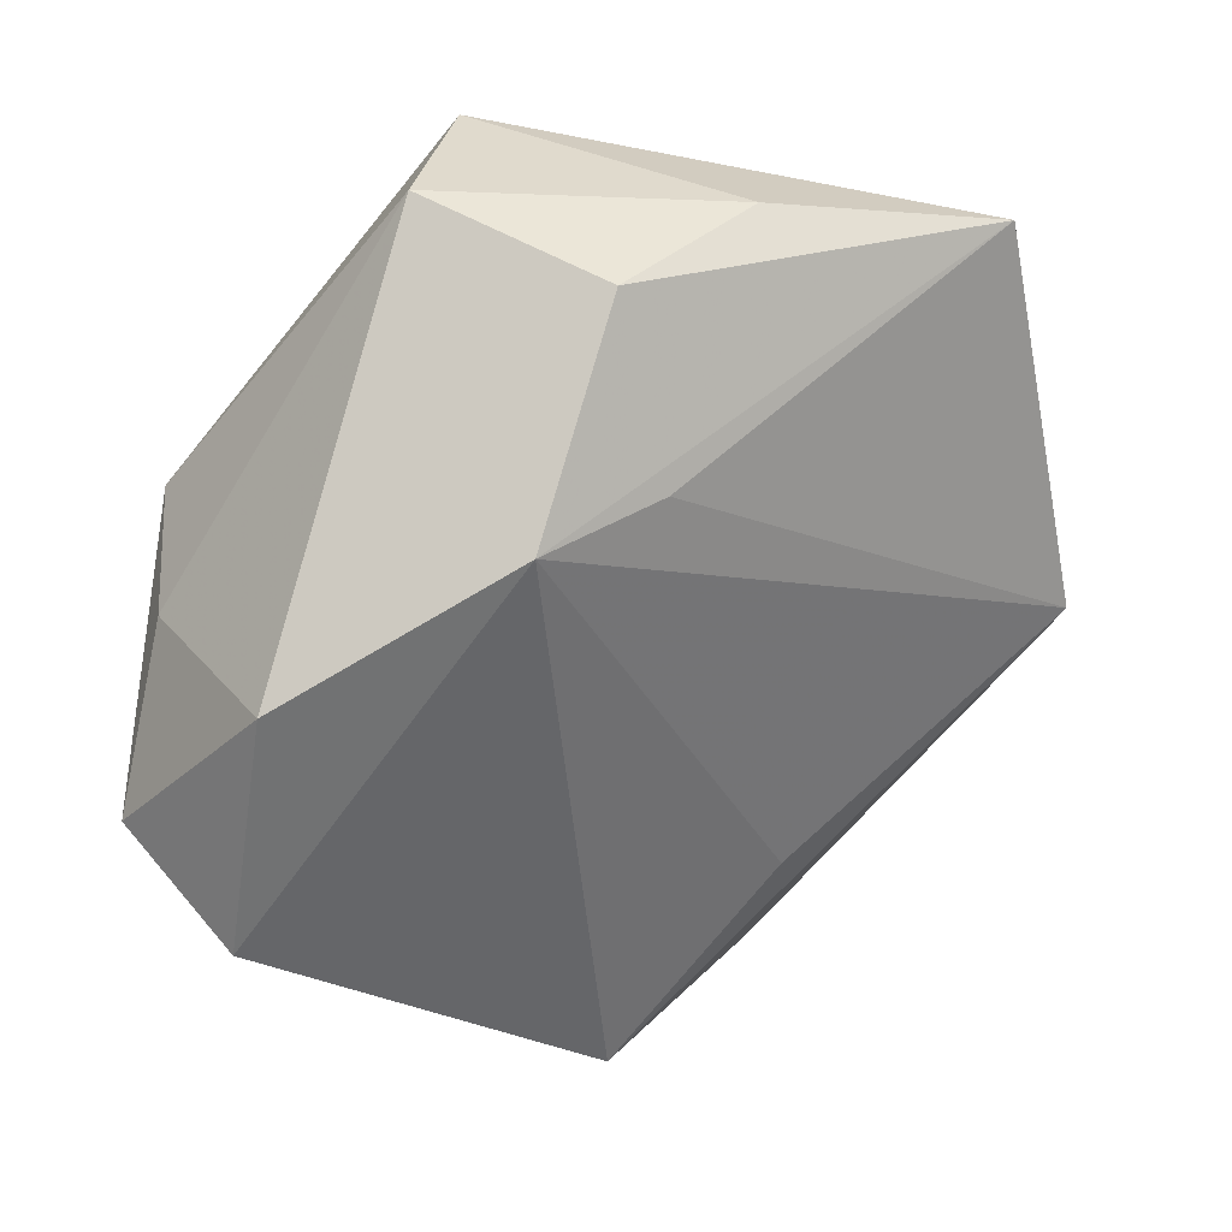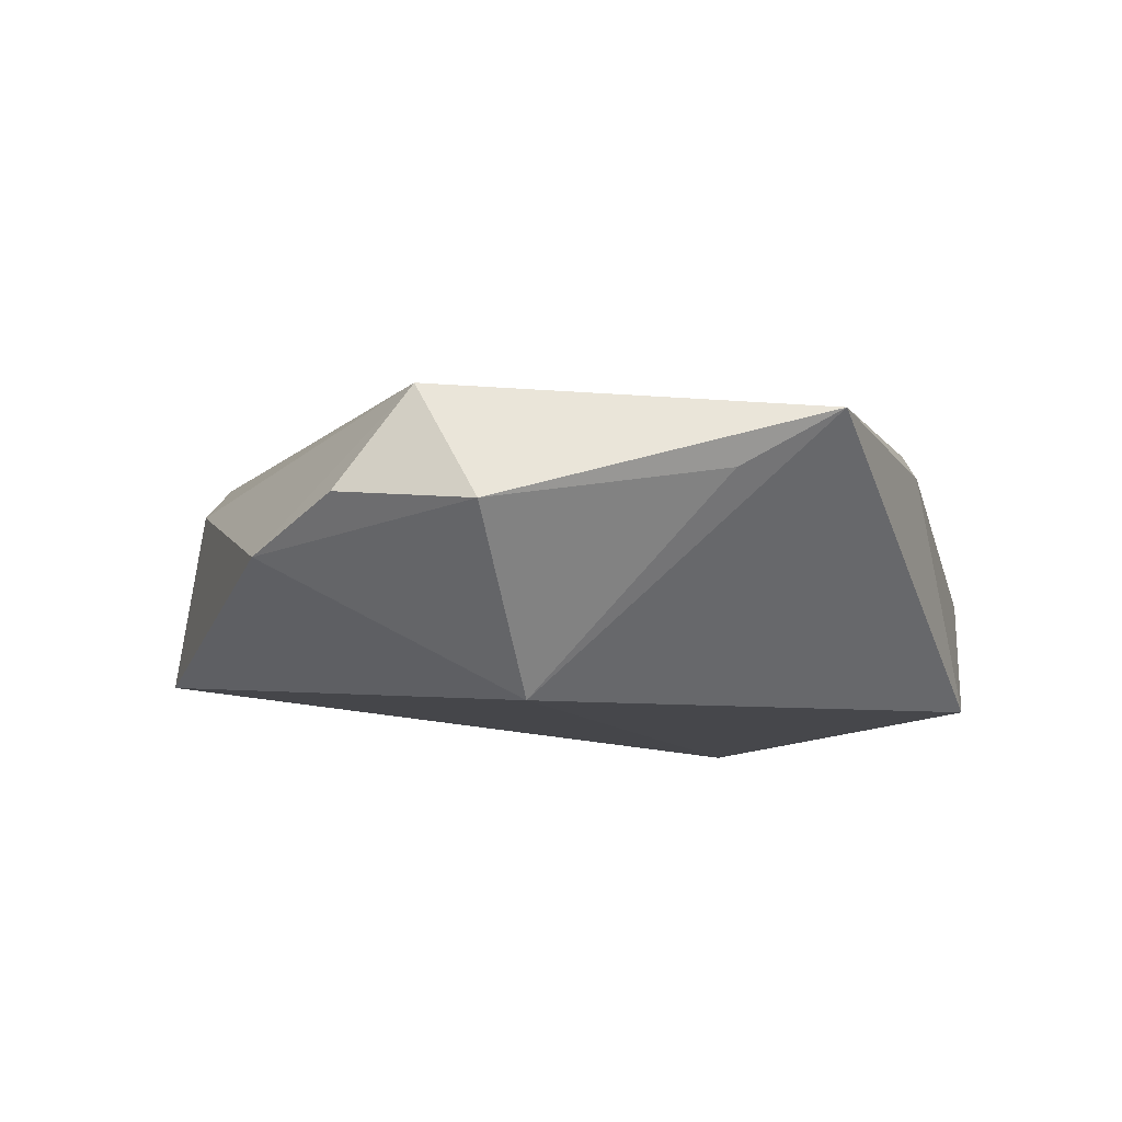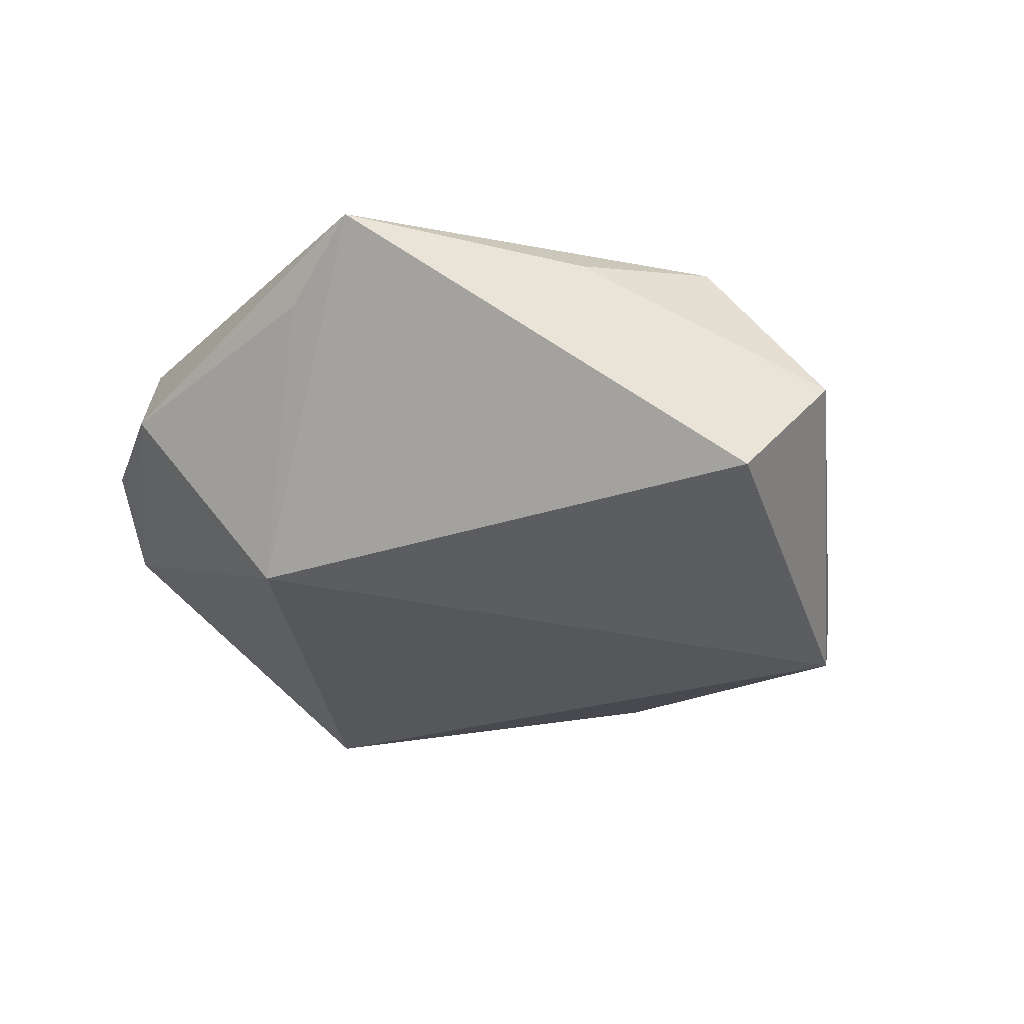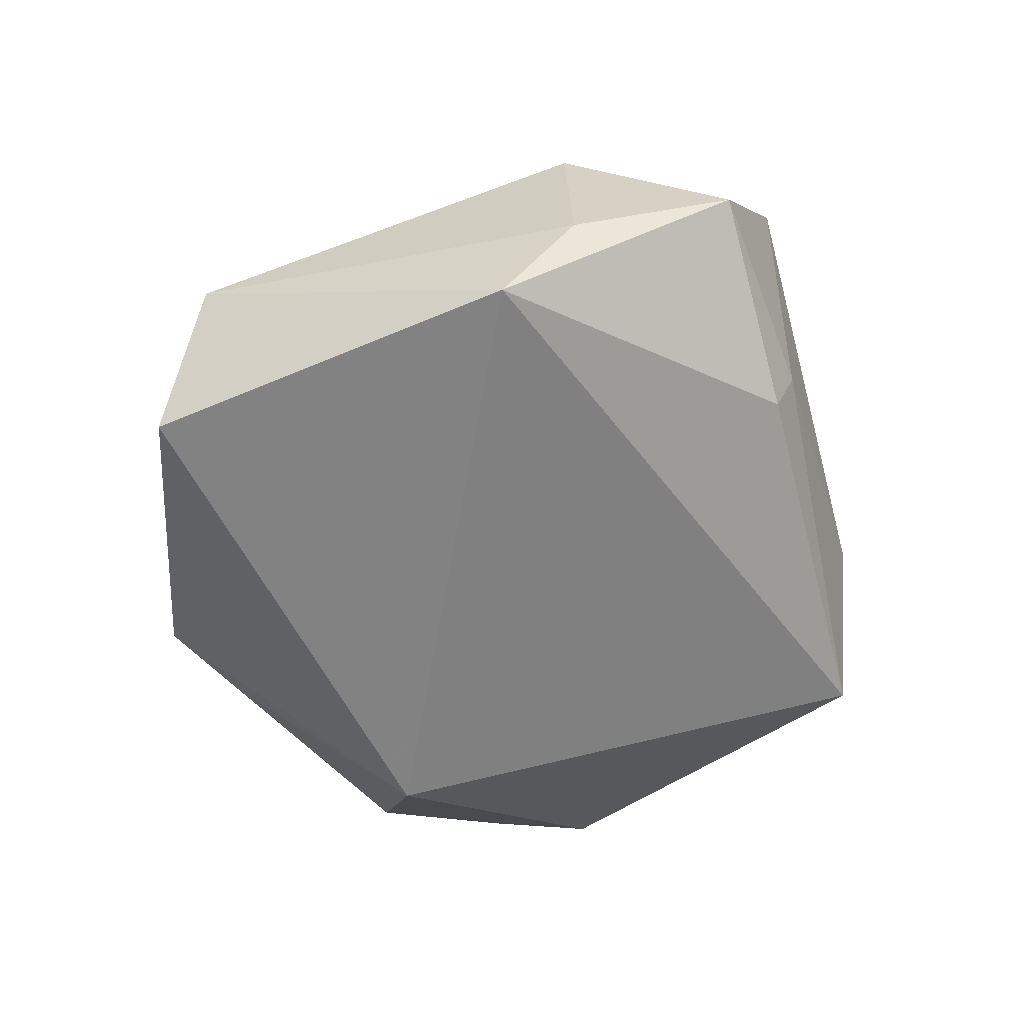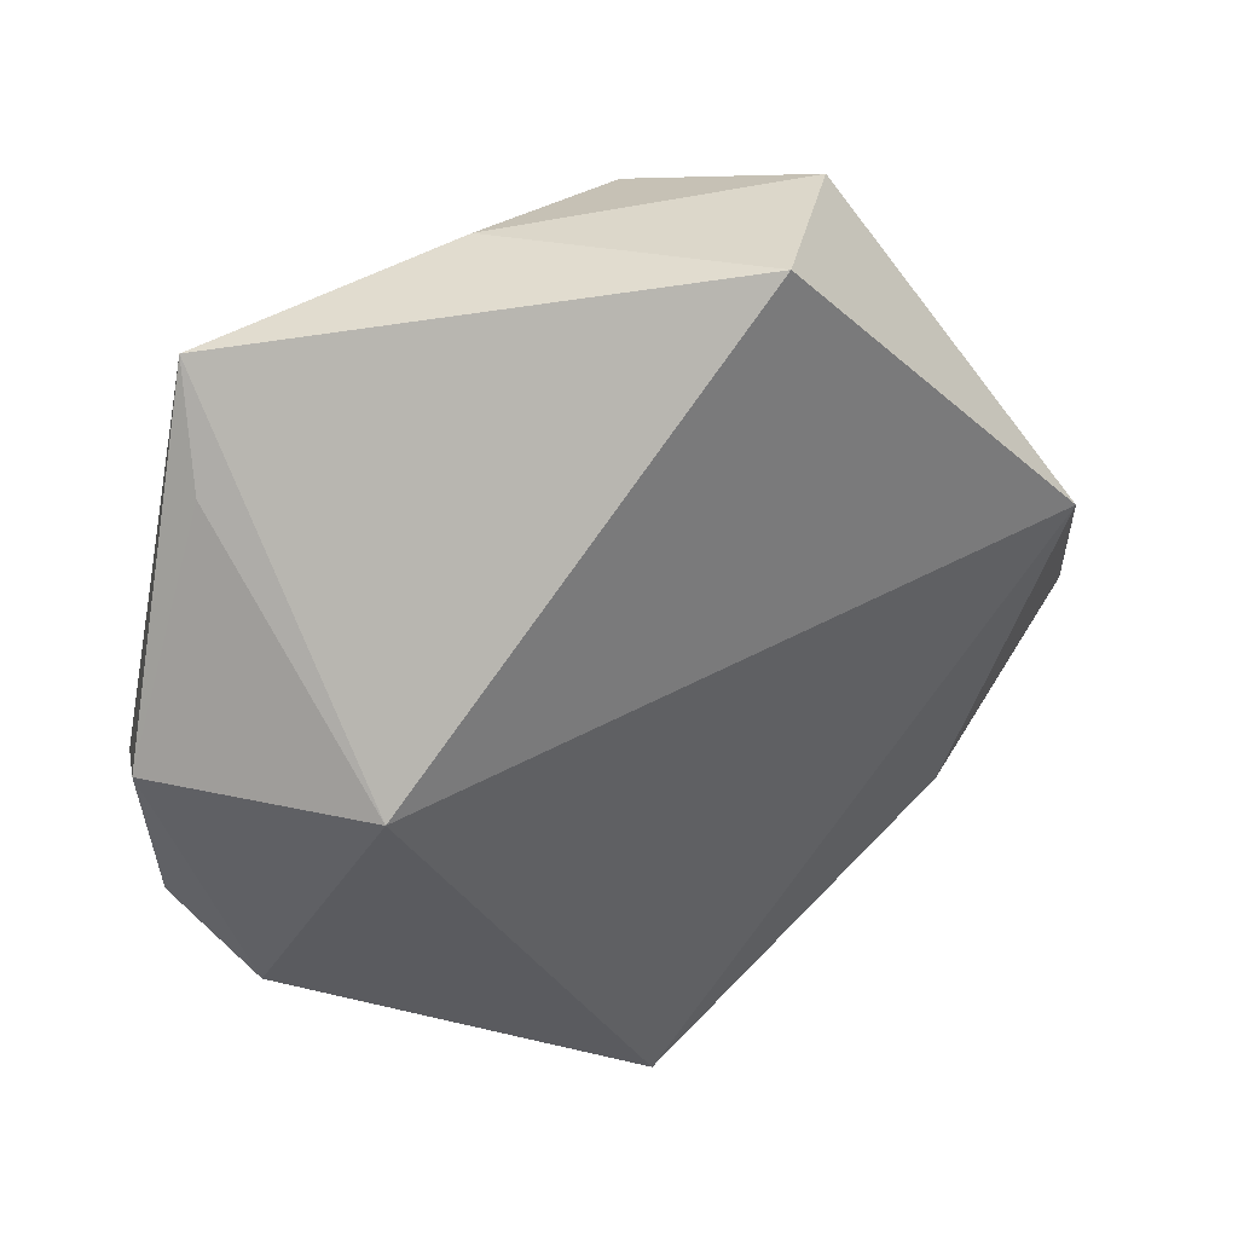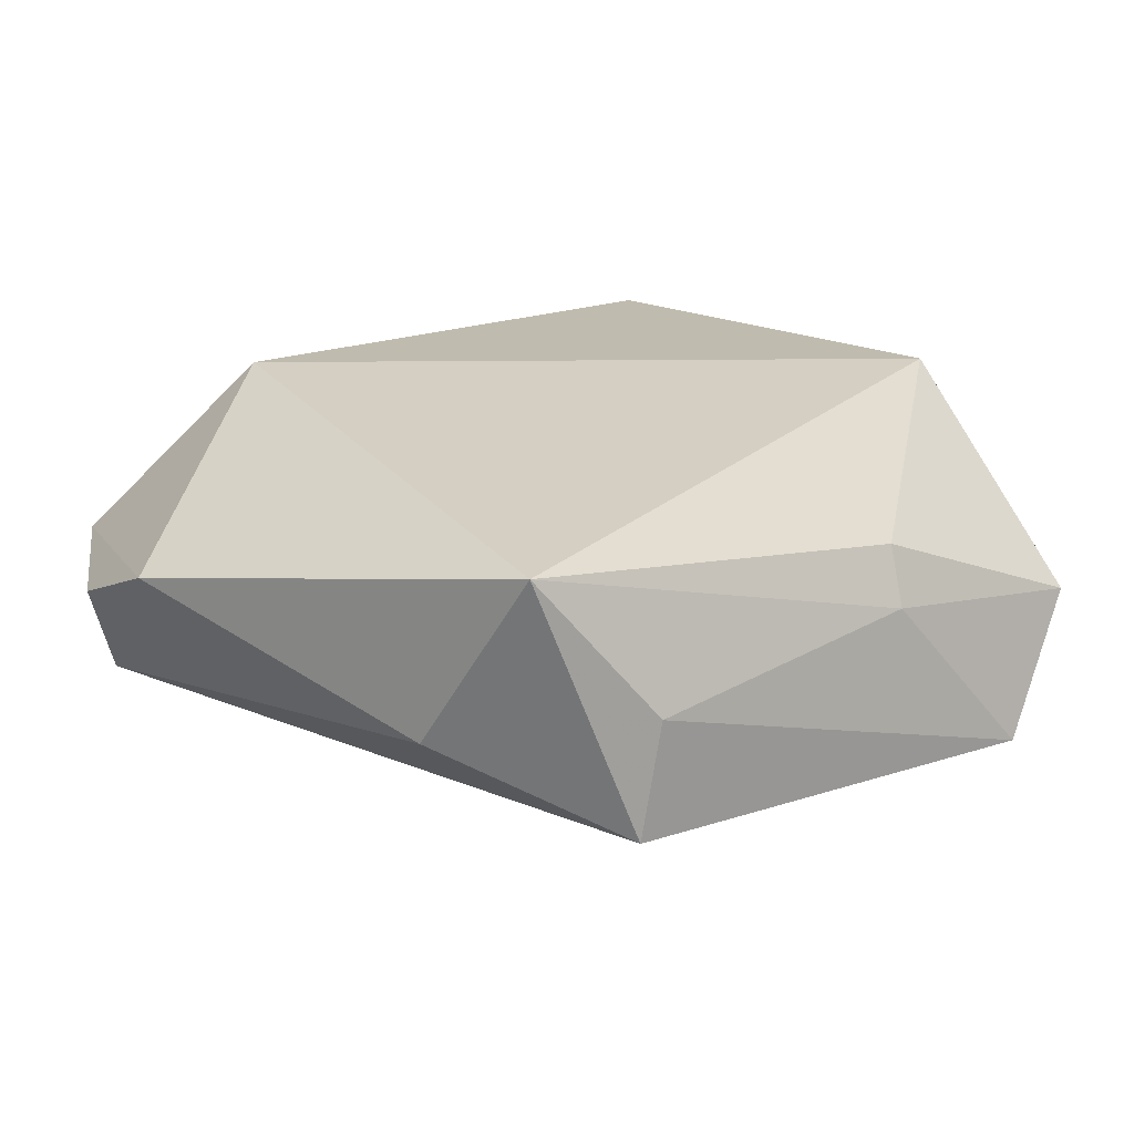
<metadata>
{"format":"obj","ext":"obj","renderer":"f3d","projection":"perspective","resolution":1024,"background":"white","views":[{"elev":28.9,"azim":-29.0,"up":"+Y"},{"elev":-9.2,"azim":100.7,"up":"+Z"},{"elev":-32.2,"azim":154.4,"up":"+Z"},{"elev":-61.4,"azim":-109.1,"up":"+Z"},{"elev":37.1,"azim":152.1,"up":"+Y"},{"elev":-71.0,"azim":177.3,"up":"+Y"}]}
</metadata>
<code>
v 0.03764 0.02211 0.003577
v 0.04696 -0.0004982 -0.0002738
v 0.01274 -0.03842 0.005191
v 0.04362 -0.00739 0.01152
v 0.03147 0.0009128 -0.0172
v -0.02916 -0.02519 -0.004254
v 0.03872 -0.02449 -0.003685
v -0.01675 0.04074 -0.00254
v -0.00579 0.0357 0.01285
v -0.0396 0.005107 -0.007026
v 0.01094 0.03775 0.006993
v -0.01759 0.01766 0.02066
v -0.04162 -0.01863 0.01058
v 0.03595 0.03228 0.009213
v 0.004026 -0.04459 -0.01223
v 0.0114 -0.02503 0.0131
v -0.04618 -0.0108 -0.001911
v 0.04498 -0.01497 0.001226
v -0.005694 0.04138 -0.01559
v -0.007593 -0.04152 0.0007551
v -0.004104 0.01897 0.01846
v -0.02796 -0.02324 -0.009636
v -0.03422 0.01145 -0.01795
v -0.03916 0.005607 0.01377
v -0.006336 -0.04217 0.01186
f 14 4 2
f 23 19 5
f 5 15 23
f 7 15 5
f 5 2 7
f 19 14 5
f 3 15 7
f 7 4 3
f 11 14 19
f 11 9 14
f 14 9 12
f 12 9 24
f 18 4 7
f 7 2 18
f 18 2 4
f 10 17 24
f 23 17 10
f 23 15 22
f 22 17 23
f 14 2 1
f 1 5 14
f 2 5 1
f 4 12 16
f 15 3 25
f 25 16 12
f 25 3 4
f 4 16 25
f 8 11 19
f 9 11 8
f 8 19 23
f 24 9 8
f 23 10 8
f 8 10 24
f 21 4 14
f 14 12 21
f 21 12 4
f 24 17 13
f 13 12 24
f 13 25 12
f 17 22 6
f 6 13 17
f 6 22 15
f 15 25 20
f 20 6 15
f 25 13 20
f 13 6 20

</code>
